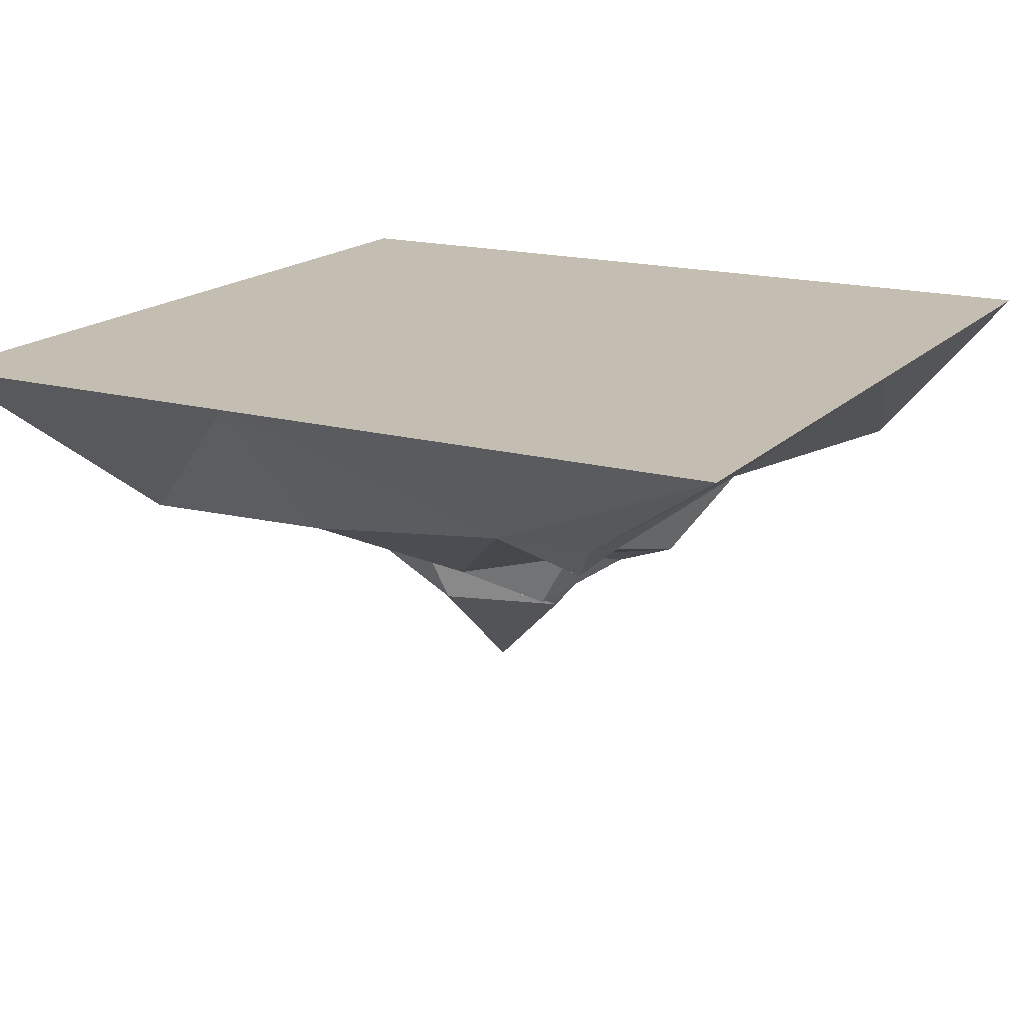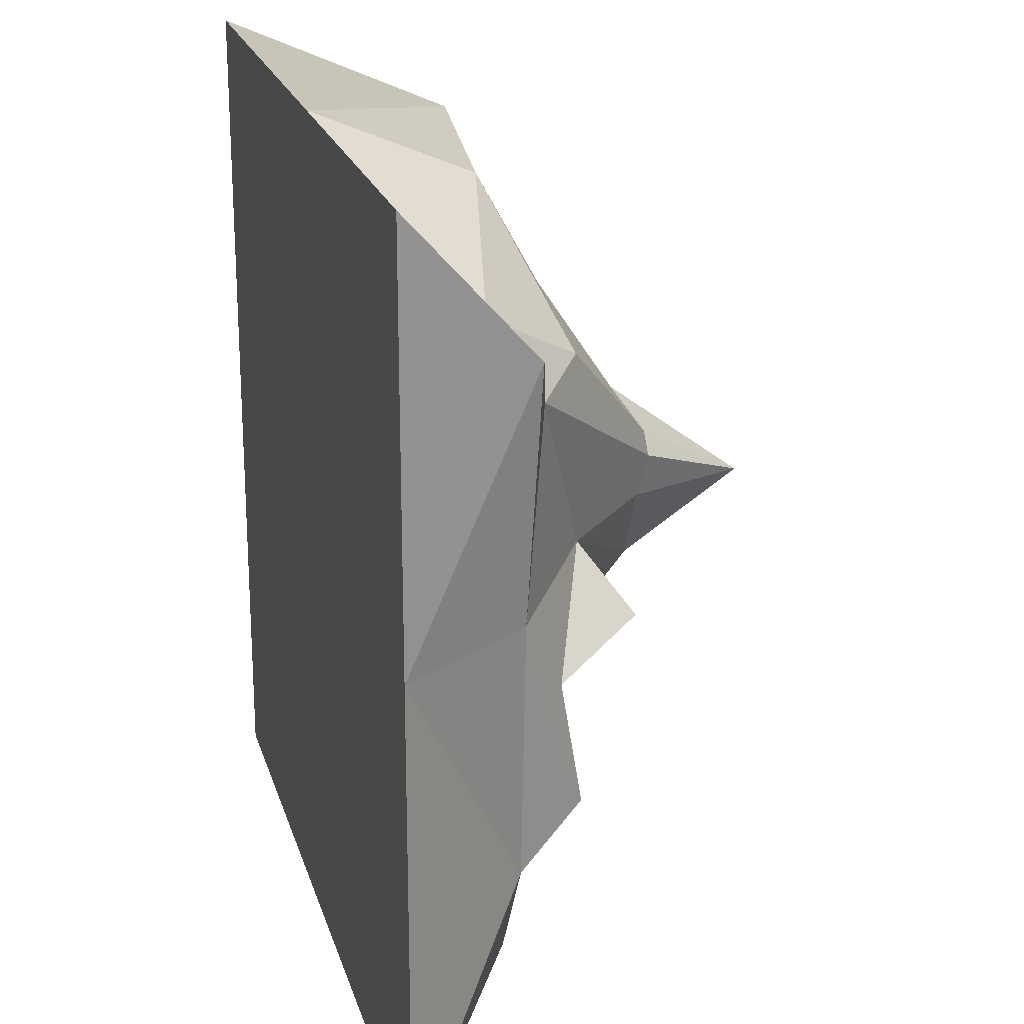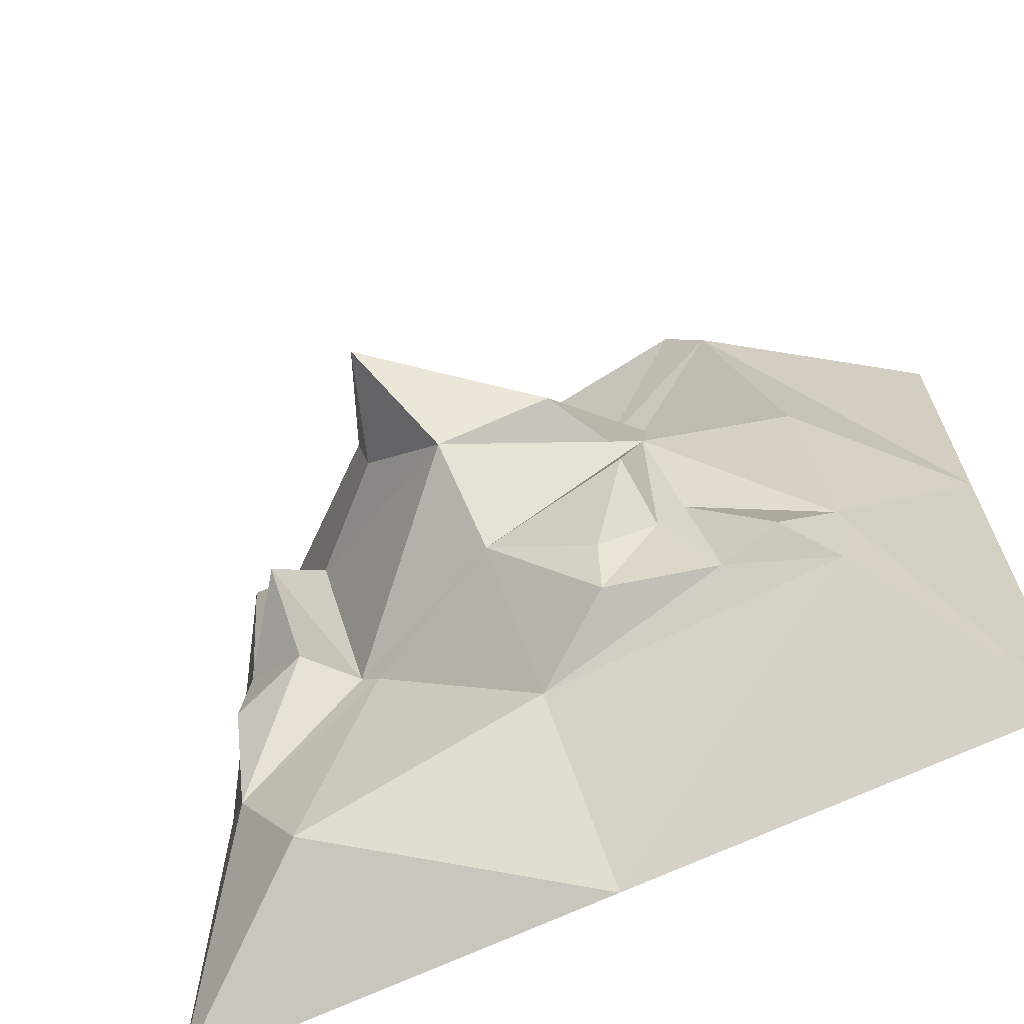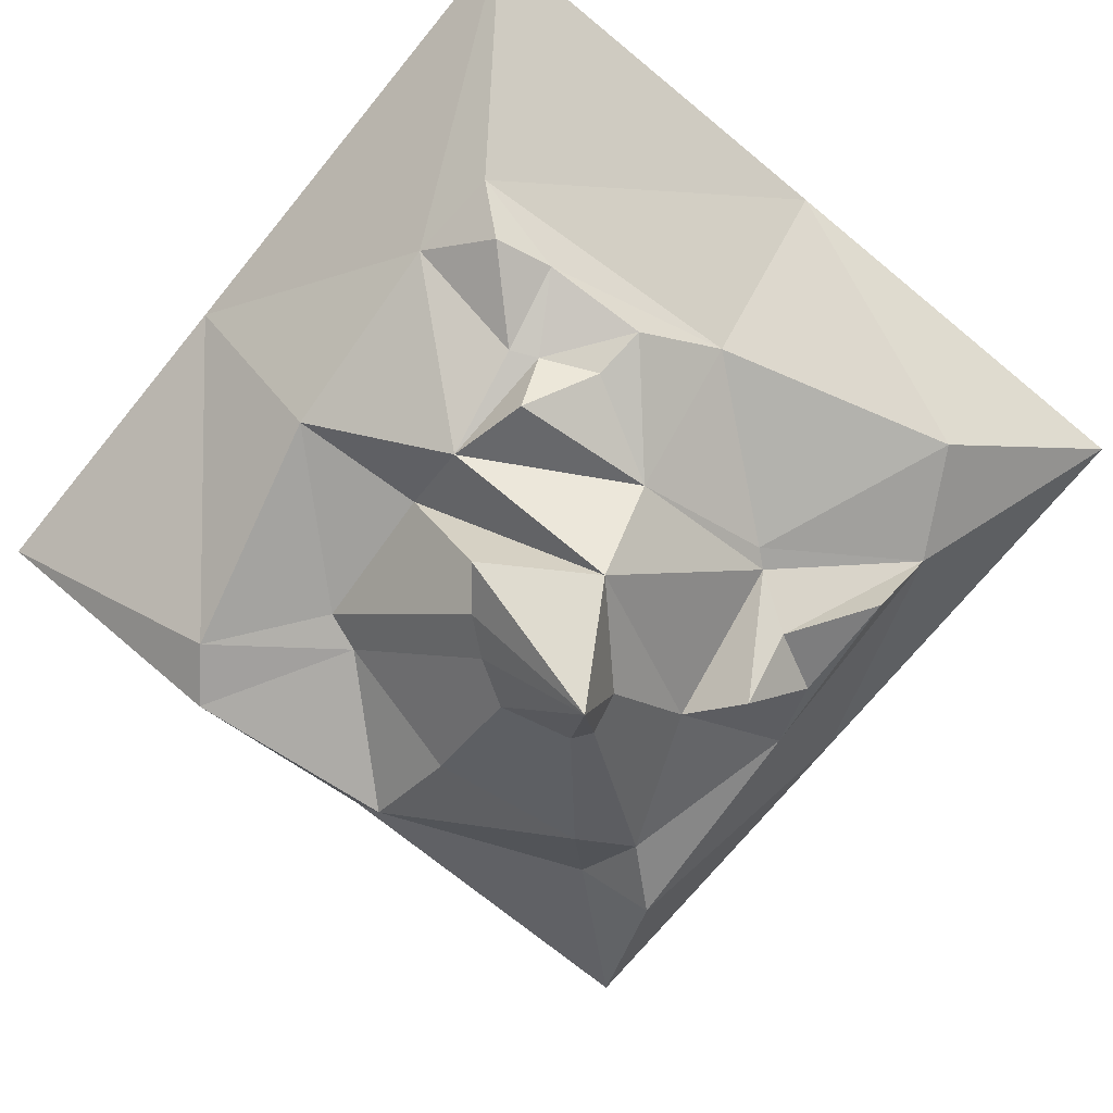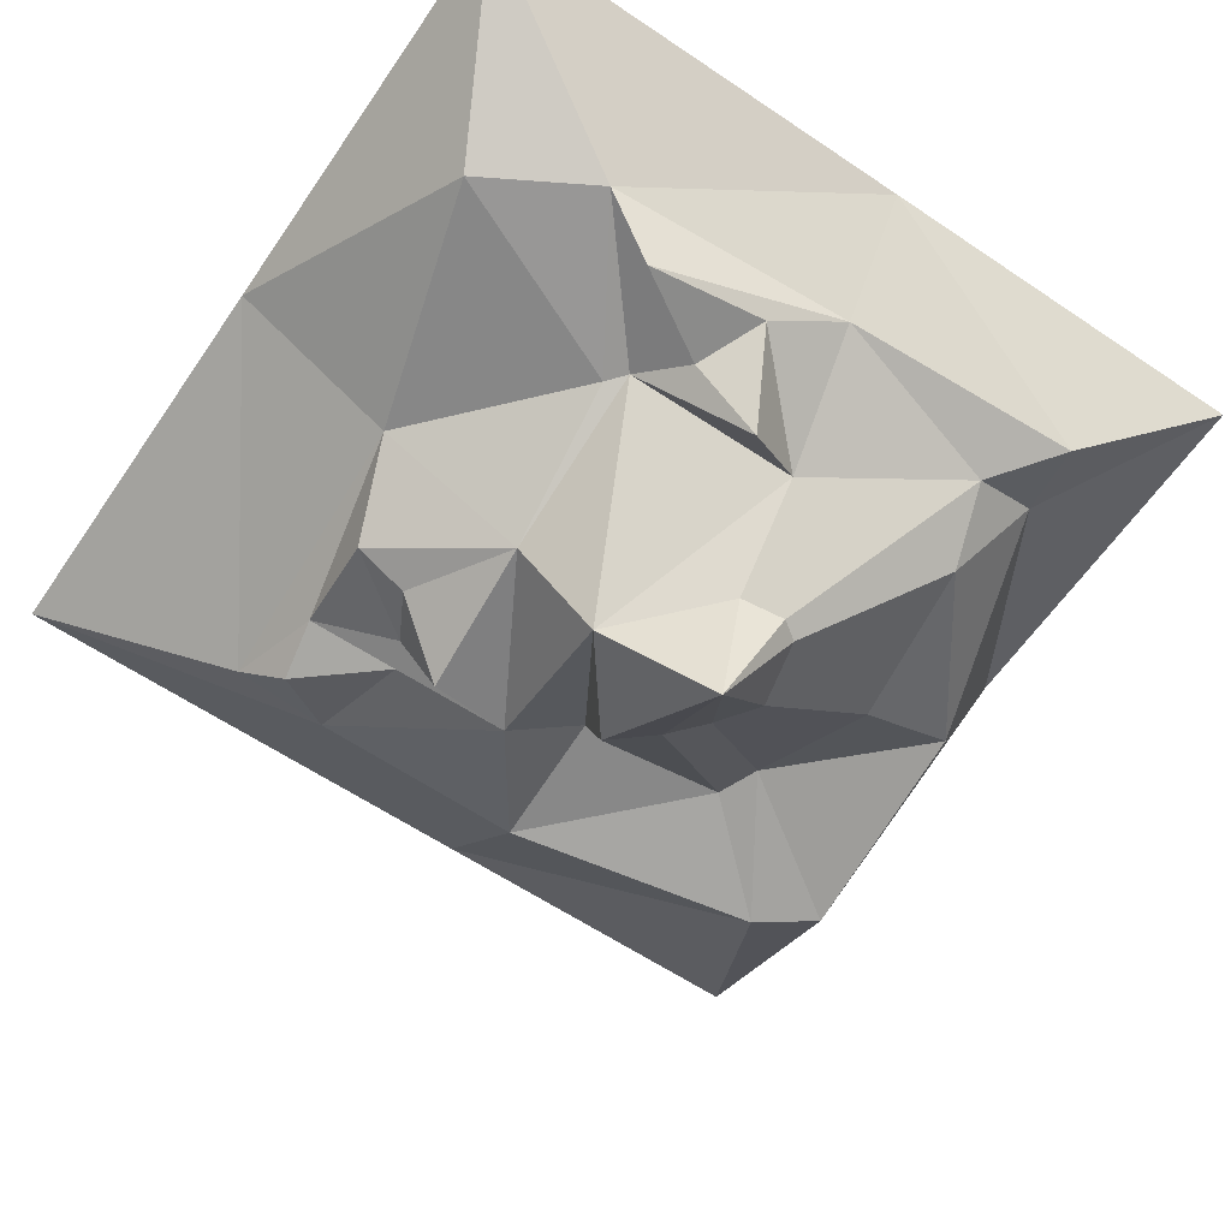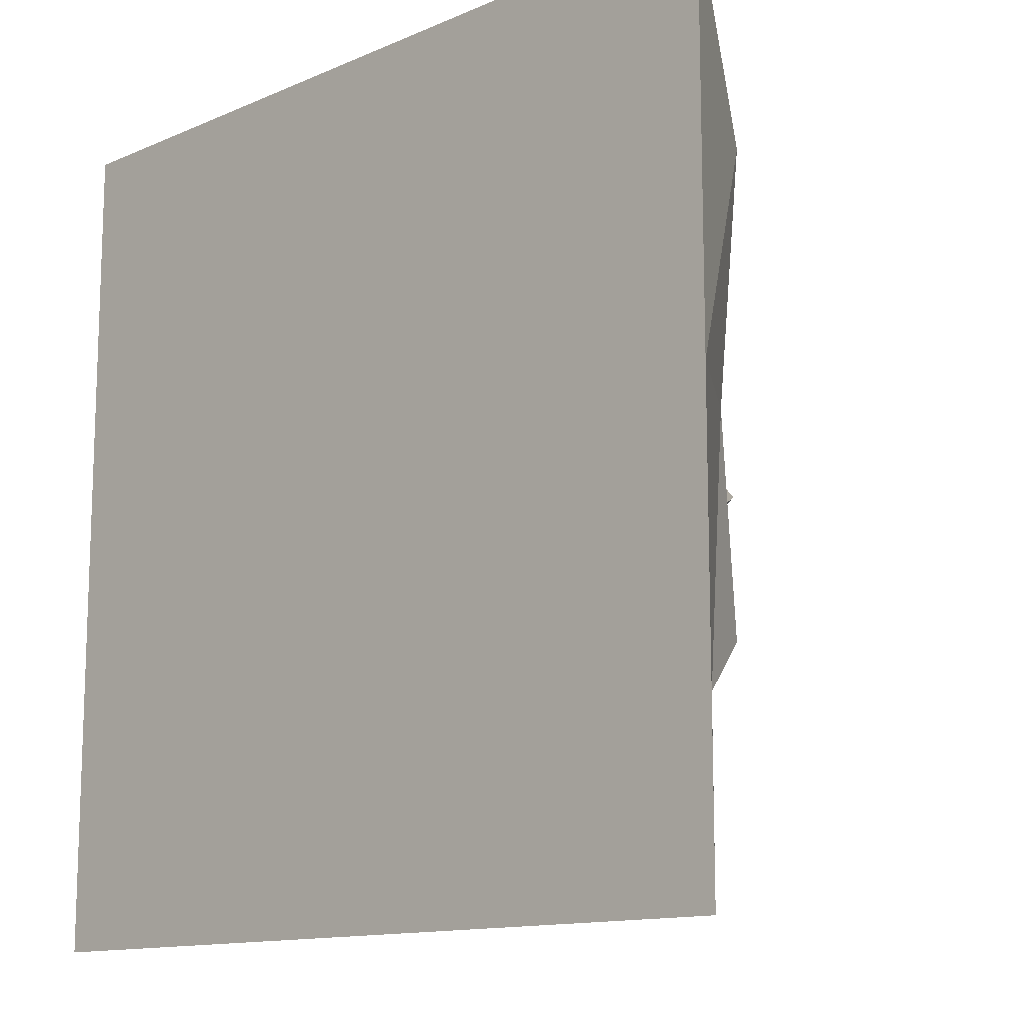
<metadata>
{"format":"obj","ext":"obj","renderer":"f3d","projection":"perspective","resolution":1024,"background":"white","views":[{"elev":17.2,"azim":118.5,"up":"+Y"},{"elev":21.2,"azim":-104.9,"up":"+Z"},{"elev":-67.7,"azim":25.4,"up":"+Z"},{"elev":-72.4,"azim":140.6,"up":"+Y"},{"elev":-61.2,"azim":-124.4,"up":"+Y"},{"elev":-12.9,"azim":-135.4,"up":"+Z"}]}
</metadata>
<code>
v  -1.234 -1.057 -0.7519
v  -1.234 -1.479 -0.3833
v  -1.608 -0.9629 -0.5627
v  -1.555 -1.092 -1.272
v  -1.082 -1.178 1.046
v  -0.1323 -1.23 1.172
v  -0.0993 -0.9005 1.78
v  -1.42 -0.6195 1.374
v  0.9242 -0.8566 0.9422
v  0.9814 -0.8566 0.0636
v  1.814 -0.8796 0.1015
v  1.45 -1.044 1.541
v  0.9931 -1.083 -1.141
v  0.676 -1.182 -1.312
v  0.6404 -1.076 -1.628
v  1.257 -0.9023 -1.576
v  -1.684 -0.7282 -1.586
v  -1.778 -0.7282 -0.1326
v  -2.302 0.0117 -0.1326
v  -2.302 0.0117 -2.756
v  -0.1372 0.0117 2.174
v  -2.302 0.0117 2.174
v  2.626 0.0117 0.168
v  2.626 0.0117 1.728
v  1.858 -0.7282 -1.699
v  0.1347 -0.7282 -1.812
v  0.2002 0.0117 -2.756
v  2.126 -0.4704 -2.068
v  -0.8143 -0.8566 -1.039
v  -0.9259 -0.8546 -0.9459
v  -1.307 -0.7282 -2.233
v  1.156 -1.085 -1.066
v  1.613 -0.9721 -1.508
v  -1.494 -0.8996 0.9374
v  -1.87 -0.7907 1.272
v  0.6794 -0.8546 1.041
v  1.212 -1.044 1.866
v  -1.099 0.0117 -2.756
v  2.251 -0.3677 -1.923
v  1.894 -0.7282 -1.13
v  2.626 0.0117 -1.435
v  -2.302 0.0117 1.438
v  2.626 0.0117 2.174
v  -1.052 -1.203 -0.0043
v  1.039 -1.295 -0.4249
v  0.0644 -1.295 -0.9814
v  0.943 -1.435 -0.9241
v  1.33 0.0117 -2.343
v  -0.5205 -1.698 0.0135
v  -0.3049 -2.353 0.0309
v  -0.5724 -1.749 0.2597
v  0.0072 -1.809 -0.5355
v  0.6144 -1.642 -0.0743
v  0.4093 -1.627 0.1791
v  -0.0669 -1.684 0.4987
v  -0.4919 -1.747 0.3743
v  0.1963 -1.637 0.3512
v  2.626 0.0117 -2.756
g Step_Tes
f 1 2 3
f 3 4 1
f 5 6 7
f 7 8 5
f 9 10 11
f 11 12 9
f 13 14 15
f 15 16 13
f 17 18 19
f 19 20 17
f 8 7 21
f 21 22 8
f 12 11 23
f 23 24 12
f 25 26 27
f 27 28 25
f 29 30 17
f 17 31 29
f 32 13 16
f 16 33 32
f 34 5 8
f 8 35 34
f 36 9 12
f 12 37 36
f 31 17 20
f 20 38 31
f 28 39 40 25
f 41 40 39
f 35 8 22
f 22 42 35
f 43 12 24
f 12 43 37
f 34 35 18
f 18 44 34
f 45 40 11
f 11 10 45
f 35 42 19
f 19 18 35
f 40 41 23
f 23 11 40
f 36 37 7
f 7 6 36
f 29 31 26
f 26 46 29
f 37 43 21
f 21 7 37
f 31 38 27
f 27 26 31
f 17 30 1
f 1 4 17
f 30 44 2
f 2 1 30
f 44 18 3
f 3 2 44
f 18 17 4
f 4 3 18
f 40 45 32
f 32 33 40
f 45 47 13
f 13 32 45
f 47 46 14
f 14 13 47
f 46 26 15
f 15 14 46
f 26 25 16
f 16 15 26
f 25 40 33
f 33 16 25
f 42 22 24
f 22 21 24
f 23 19 42
f 42 24 23
f 41 20 19
f 19 23 41
f 38 20 48
f 20 41 48
f 49 50 51
f 30 29 46 46
f 50 49 52
f 46 47 45 46
f 52 45 10
f 50 53 54
f 45 52 46
f 46 52 30
f 52 44 30
f 50 55 56
f 51 50 56
f 55 50 57
f 50 54 57
f 53 50 52
f 52 10 53
f 9 54 53 10
f 54 9 36 57
f 6 55 57 36
f 5 56 55 6
f 56 5 34 51
f 44 49 51 34
f 49 44 52
f 21 43 24
f 27 58 28
f 28 58 39
f 39 58 41
f 41 58 48
f 48 58 27 38

</code>
